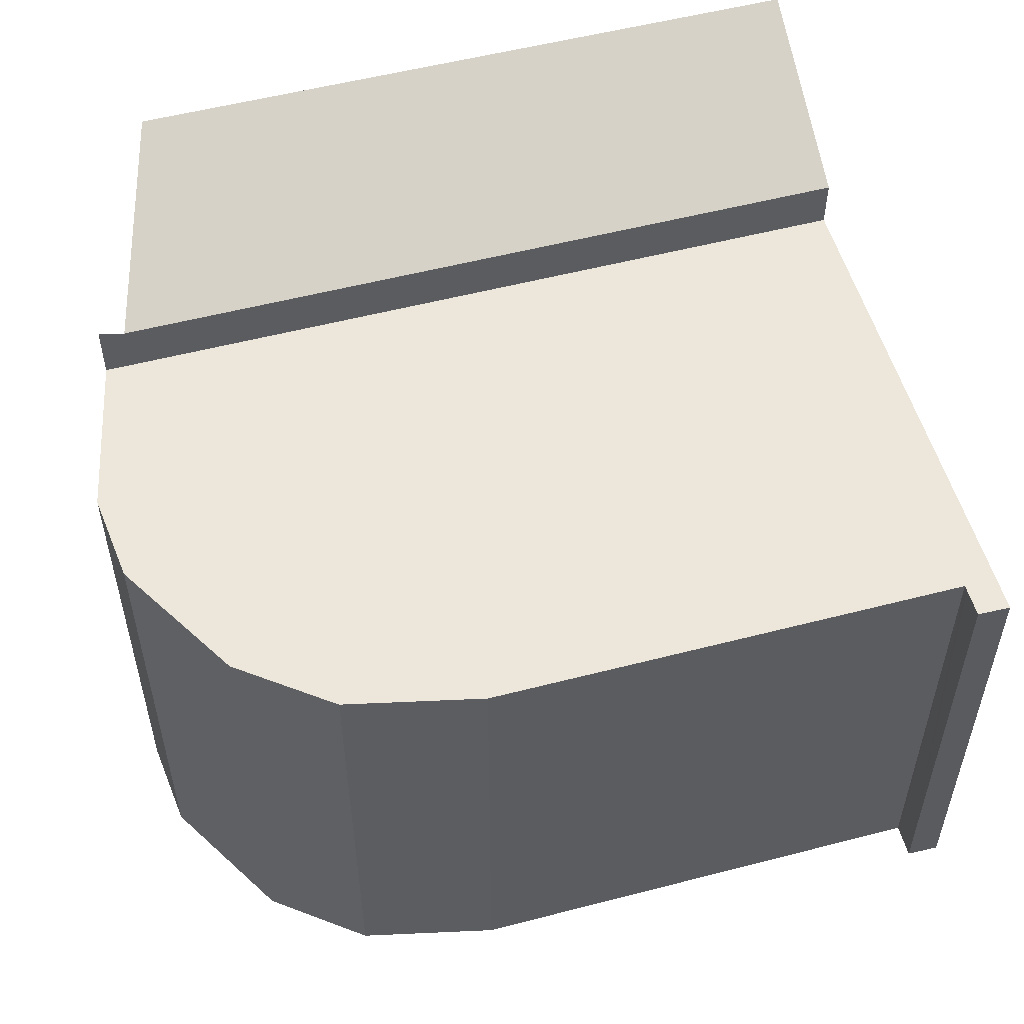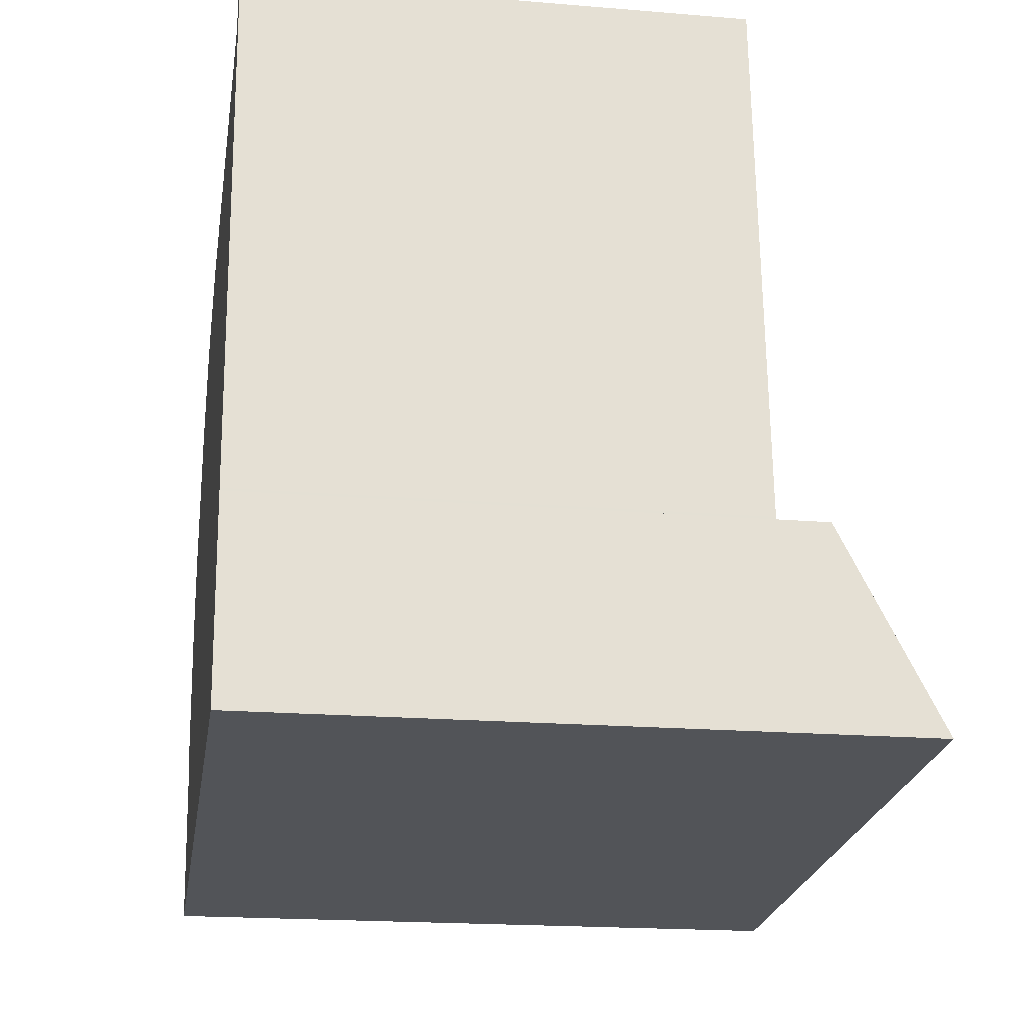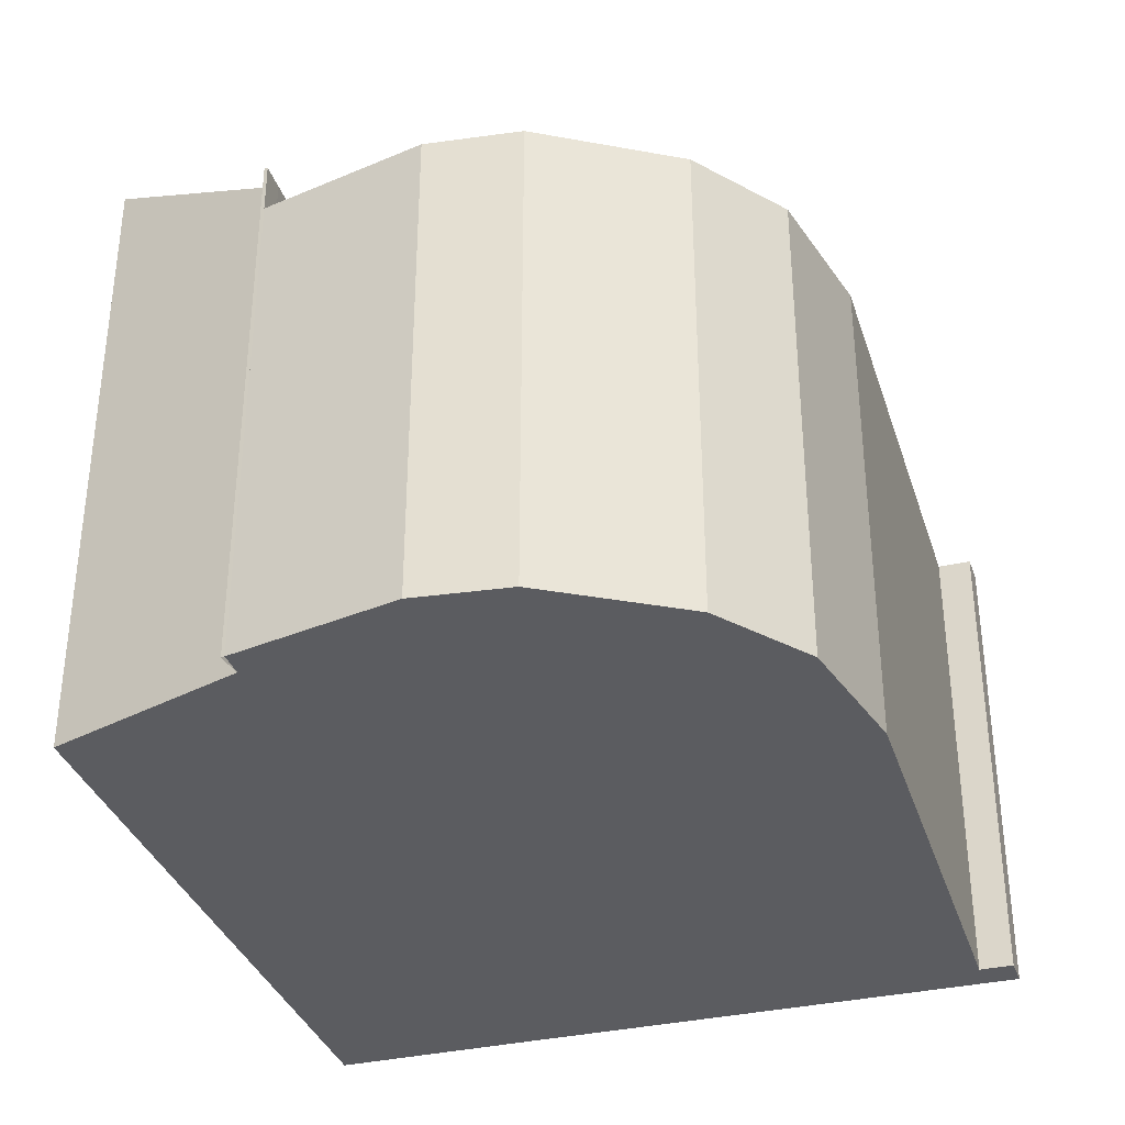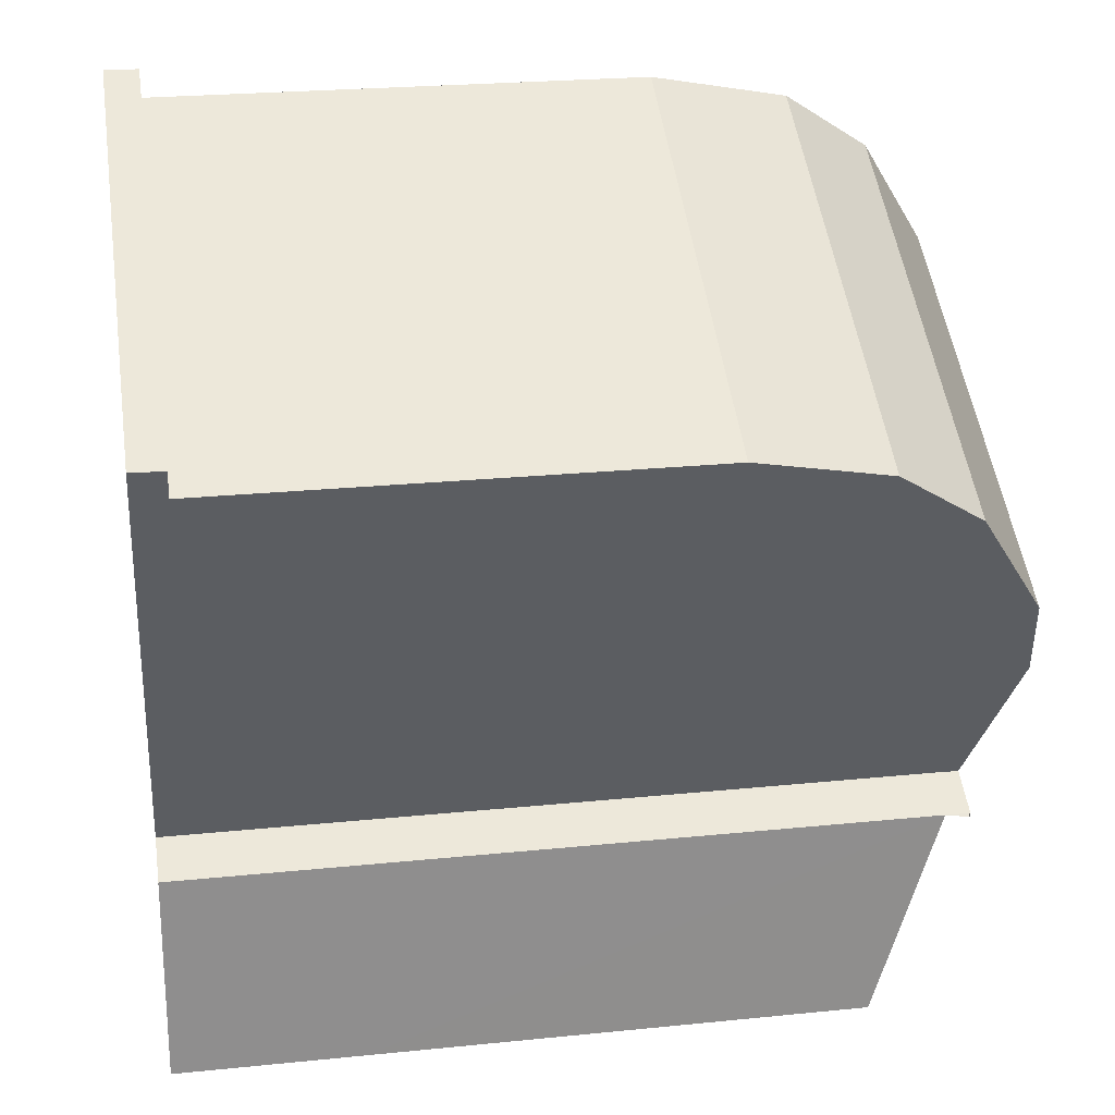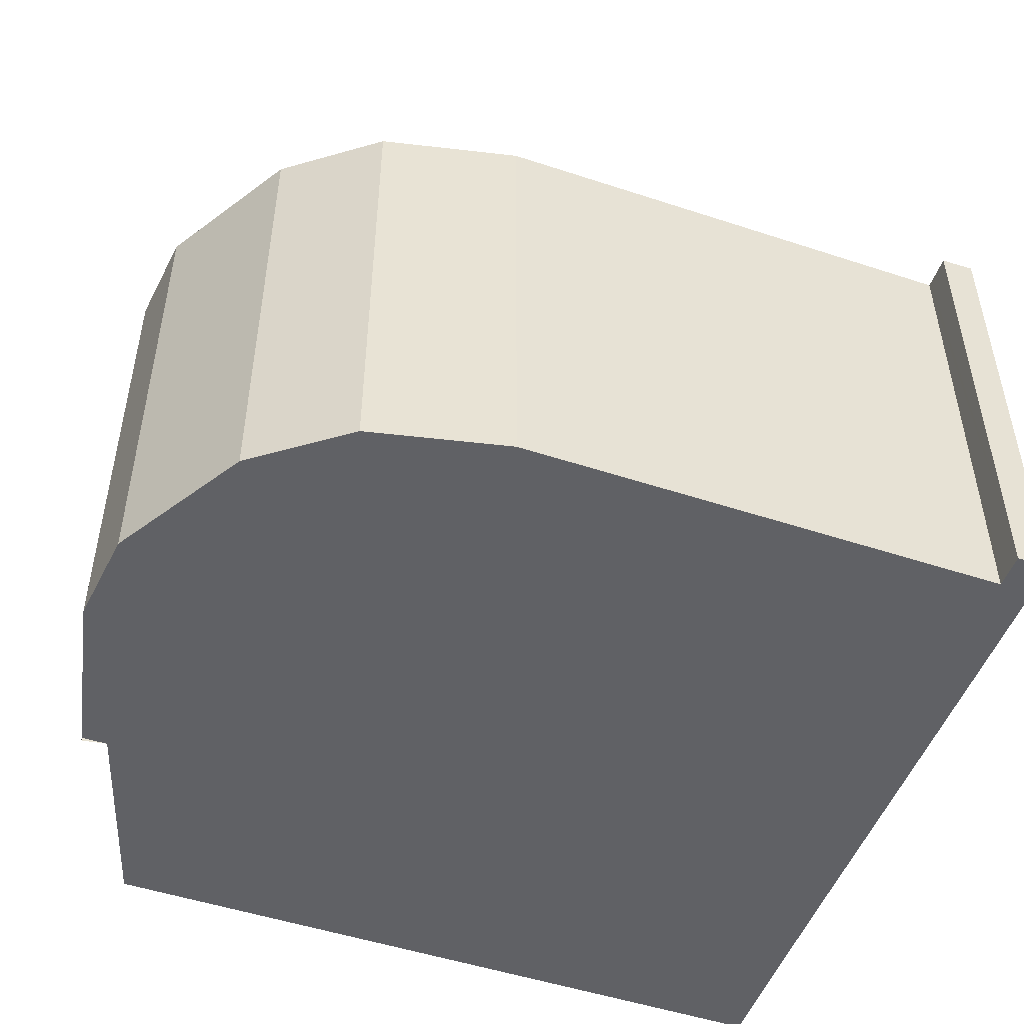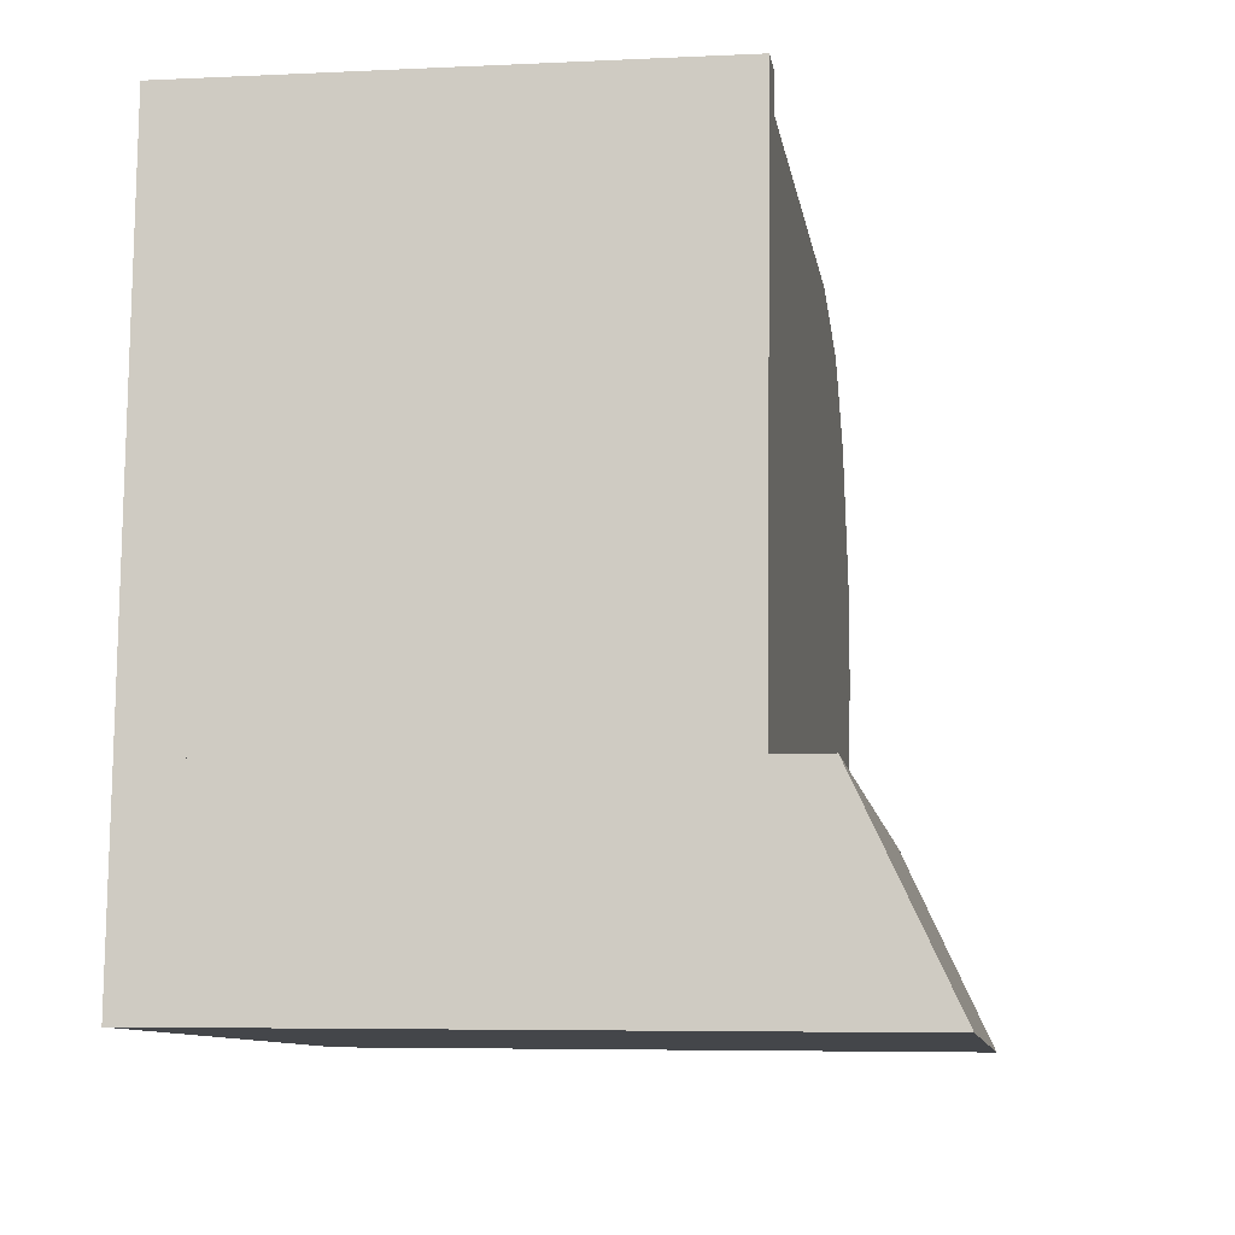
<metadata>
{"format":"obj","ext":"obj","renderer":"f3d","projection":"perspective","resolution":1024,"background":"white","views":[{"elev":53.9,"azim":-19.6,"up":"+Y"},{"elev":-19.3,"azim":81.1,"up":"+Z"},{"elev":-34.6,"azim":-77.2,"up":"+Y"},{"elev":51.3,"azim":171.7,"up":"+Z"},{"elev":-49.9,"azim":-24.1,"up":"+Y"},{"elev":-5.5,"azim":98.6,"up":"+Z"}]}
</metadata>
<code>
v  1.3 9.353 -2.801
v  11.48 11 -5.528
v  2.695 11 -6.149
v  14.55 9.356 -1.87
v  14.83 11 -5.291
v  14.63 9.811 -2.815
v  14.83 3.24e-16 -5.291
v  14.55 1.145e-16 -1.87
v  14.63 1.724e-16 -2.815
v  2.695 3.765e-16 -6.149
v  11.48 3.385e-16 -5.528
v  1.3 1.715e-16 -2.801
v  0 8.478 5.191e-16
v  1.3 8.478 -2.801
v  0.855 8.478 -2.838
v  14.55 8.478 -1.87
v  0.068 8.478 1.623
v  1.257 8.478 4.004
v  2.735 8.478 5.313
v  14.55 8.478 -1.829
v  13.36 8.478 6.617
v  13.92 8.478 6.746
v  5.053 8.478 6.014
v  13.35 8.478 6.706
v  13.31 8.478 7.21
v  13.88 8.478 7.266
v  13.31 -4.415e-16 7.21
v  13.35 -4.106e-16 6.706
v  13.36 -4.052e-16 6.617
v  0.855 1.738e-16 -2.838
v  0 0 0
v  0.068 -9.938e-17 1.623
v  13.88 -4.449e-16 7.266
v  2.735 -3.253e-16 5.313
v  5.053 -3.683e-16 6.014
v  13.92 -4.131e-16 6.746
v  14.55 1.12e-16 -1.829
v  1.257 -2.452e-16 4.004
v  0.874 1.778e-16 -2.903
v  0.855 9.355 -2.838
v  0.874 9.387 -2.903
g defaultobject
f 1 2 3
f 2 1 4
f 2 4 5
f 5 4 6
f 6 7 5
f 7 6 4
f 7 4 8
f 7 8 9
f 7 2 5
f 2 7 3
f 3 7 10
f 10 7 11
f 10 1 3
f 1 10 12
f 1 8 4
f 8 1 12
f 12 9 8
f 9 12 7
f 7 12 11
f 11 12 10
f 13 14 15
f 14 13 16
f 16 13 17
f 16 17 18
f 16 18 19
f 16 19 20
f 20 19 21
f 20 21 22
f 21 19 23
f 22 21 24
f 22 24 25
f 22 25 26
f 24 27 25
f 27 24 21
f 27 21 28
f 28 21 29
f 30 13 15
f 13 30 31
f 31 17 13
f 17 31 32
f 27 26 25
f 26 27 33
f 34 23 19
f 23 34 35
f 35 21 23
f 21 35 29
f 33 22 26
f 22 33 20
f 20 33 36
f 20 36 37
f 20 37 16
f 16 37 8
f 8 14 16
f 14 8 12
f 14 12 15
f 15 12 30
f 32 18 17
f 18 32 38
f 38 19 18
f 19 38 34
f 12 31 30
f 31 12 8
f 31 8 32
f 32 8 38
f 38 8 34
f 34 8 35
f 35 8 29
f 29 8 37
f 29 37 36
f 29 36 28
f 28 36 27
f 27 36 33
f 39 40 41
f 40 39 30
f 30 1 40
f 1 30 12
f 1 39 41
f 39 1 12

</code>
